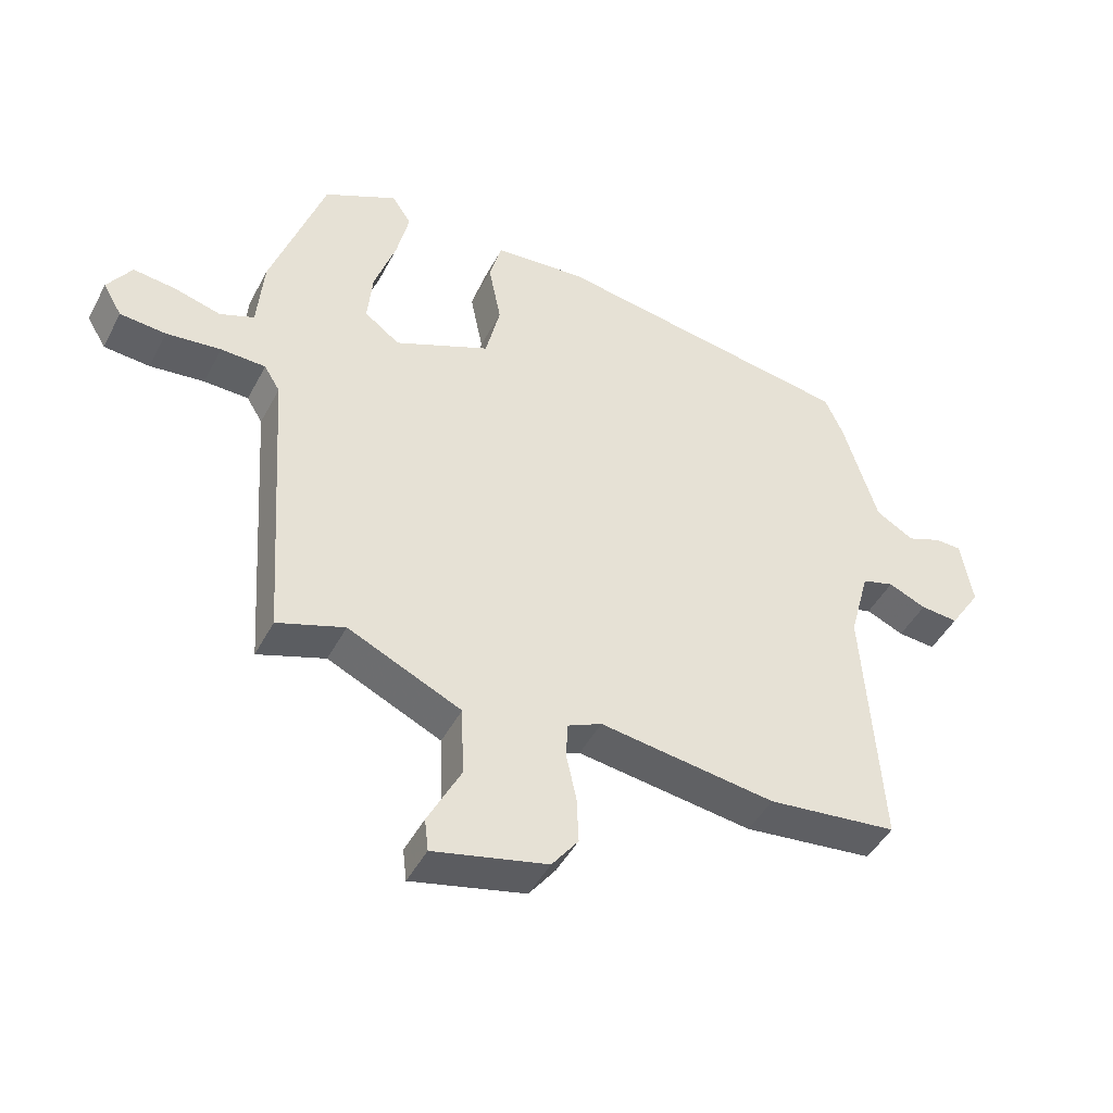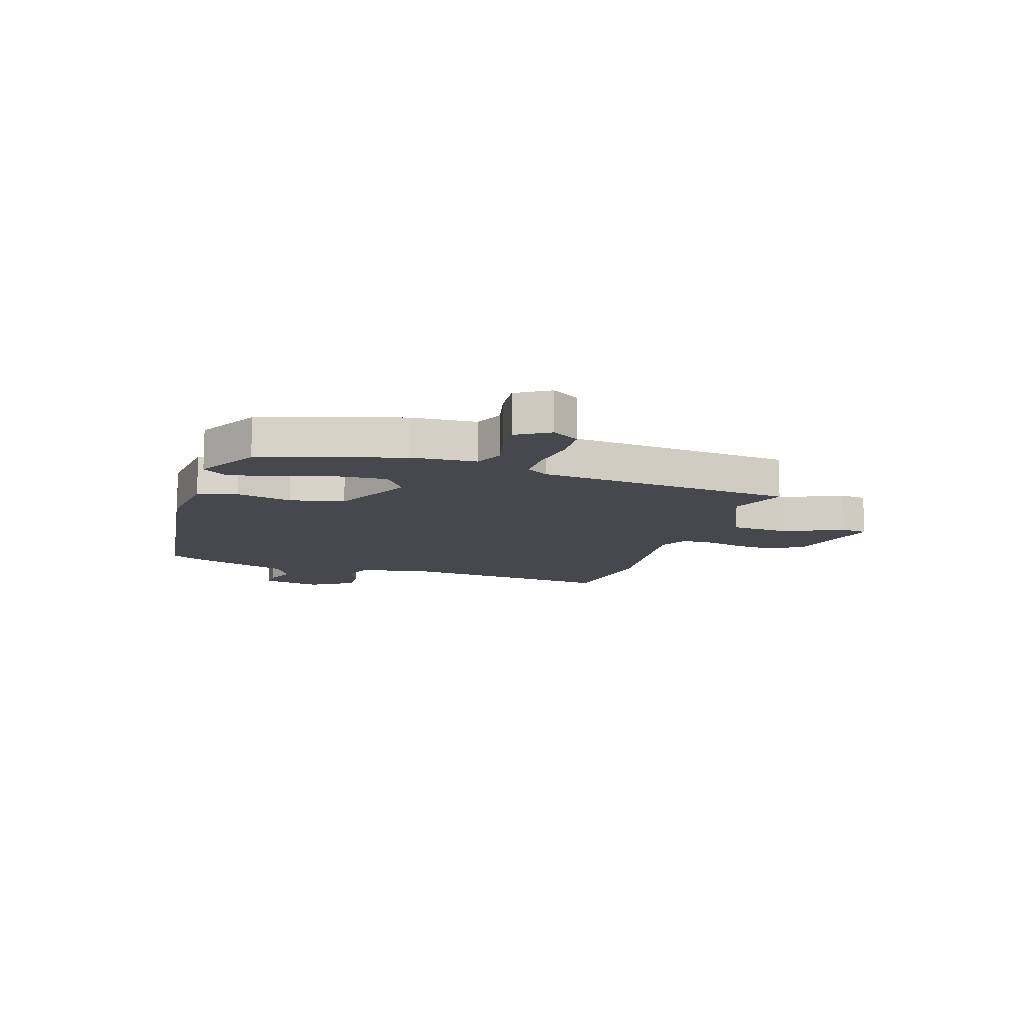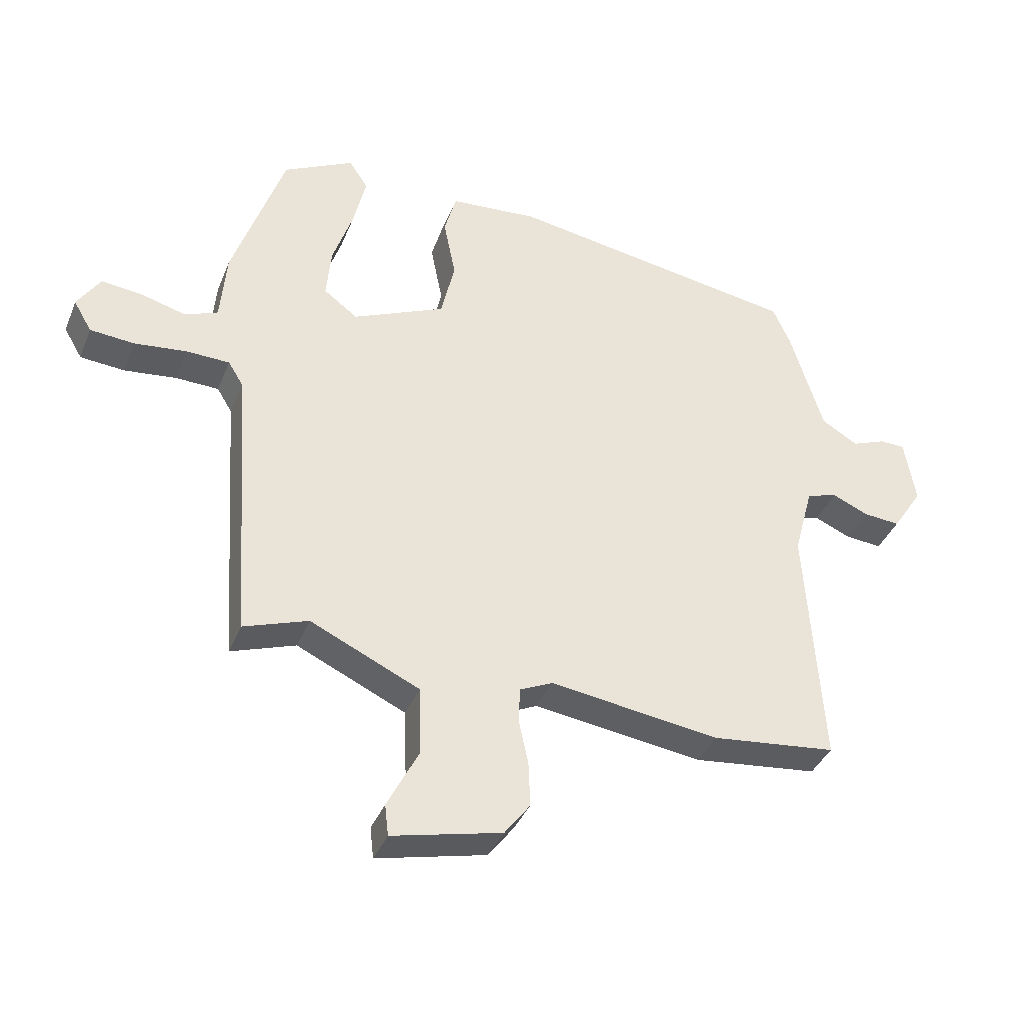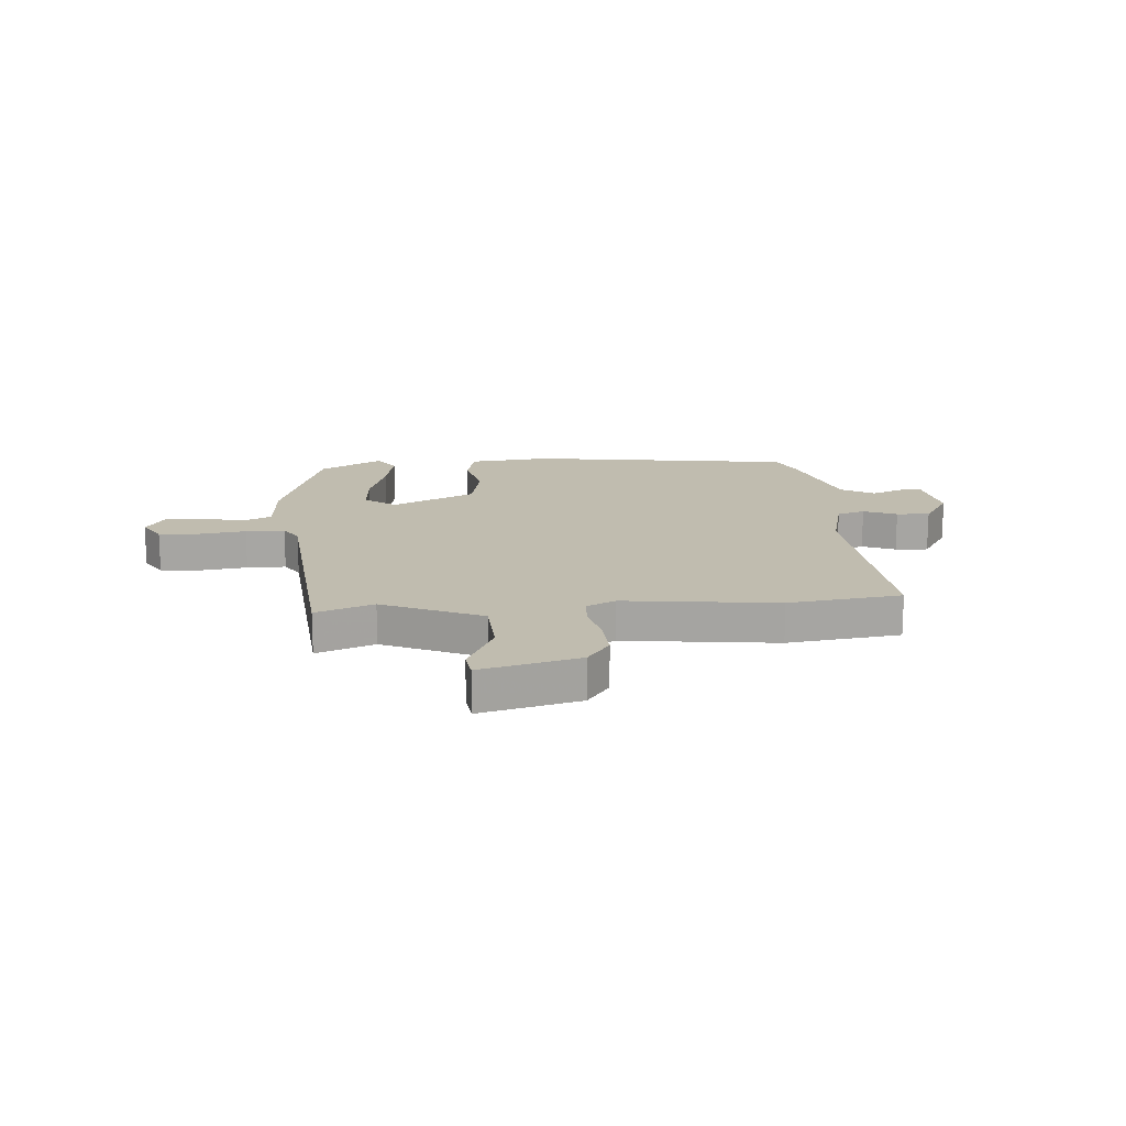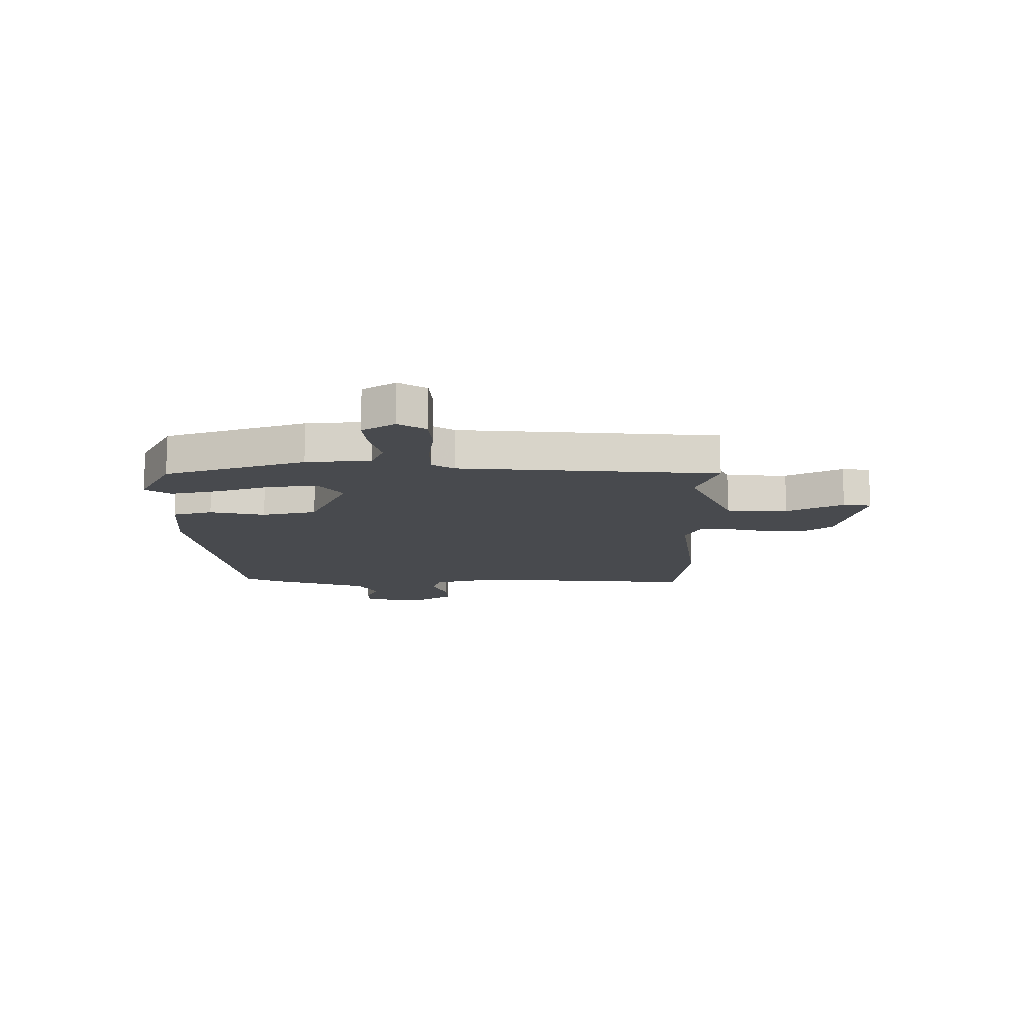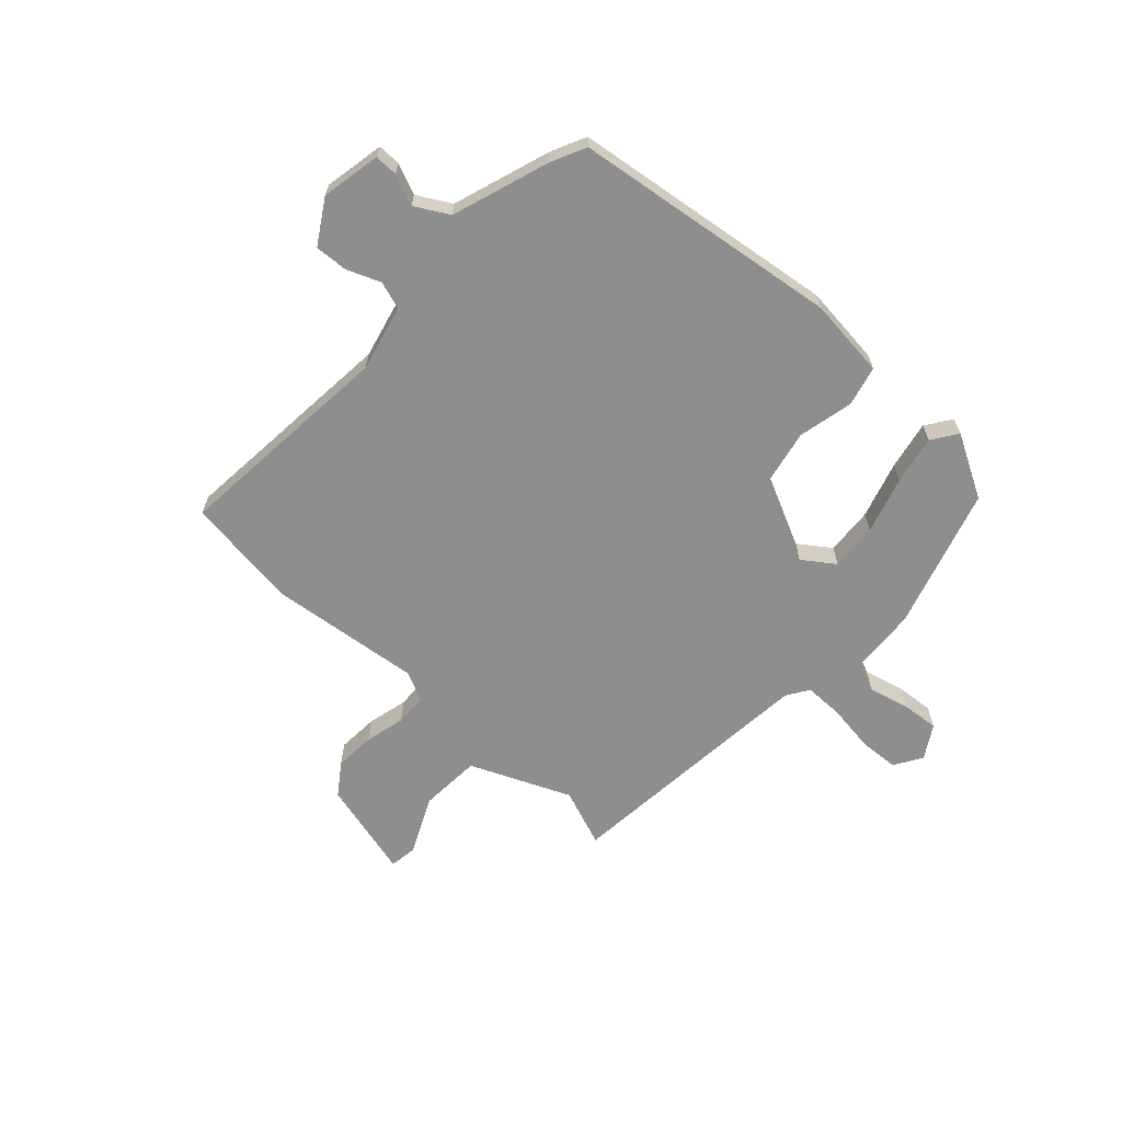
<metadata>
{"format":"obj","ext":"obj","renderer":"f3d","projection":"perspective","resolution":1024,"background":"white","views":[{"elev":-45.8,"azim":153.5,"up":"+Z"},{"elev":-11.9,"azim":70.9,"up":"+Y"},{"elev":-38.0,"azim":159.4,"up":"+Z"},{"elev":16.3,"azim":174.4,"up":"+Y"},{"elev":-13.3,"azim":89.6,"up":"+Y"},{"elev":-65.0,"azim":-44.1,"up":"+Y"}]}
</metadata>
<code>
v -0.331 0.07 -0.519
v -0.537 0.07 -0.496
v -0.511 0.07 -0.088
v -0.543 0.07 0.031
v -0.594 0.07 0.046
v -0.654 0.07 0.02
v -0.714 0.07 0.015
v -0.764 0.07 0.092
v -0.746 0.07 0.201
v -0.704 0.07 0.202
v -0.648 0.07 0.18
v -0.588 0.07 0.216
v -0.534 0.07 0.393
v -0.505 0.07 0.458
v -0.023 0.07 0.536
v 0.123 0.07 0.524
v 0.143 0.07 0.452
v 0.123 0.07 0.351
v 0.146 0.07 0.252
v 0.298 0.07 0.184
v 0.354 0.07 0.226
v 0.346 0.07 0.312
v 0.312 0.07 0.414
v 0.292 0.07 0.502
v 0.323 0.07 0.549
v 0.439 0.07 0.489
v 0.524 0.07 0.235
v 0.534 0.07 0.117
v 0.588 0.07 0.095
v 0.661 0.07 0.115
v 0.729 0.07 0.123
v 0.767 0.07 0.064
v 0.737 0.07 0.013
v 0.664 0.07 0.007
v 0.578 0.07 0.017
v 0.507 0.07 0.015
v 0.482 0.07 -0.026
v 0.45 0.07 -0.497
v 0.344 0.07 -0.46
v 0.165 0.07 -0.543
v 0.161 0.07 -0.655
v 0.213 0.07 -0.757
v 0.207 0.07 -0.808
v 0.027 0.07 -0.766
v -0.015 0.07 -0.71
v -0.012 0.07 -0.636
v 0.004 0.07 -0.562
v 0.001 0.07 -0.505
v -0.053 0.07 -0.48
v -0.331 0 -0.519
v -0.537 0 -0.496
v -0.511 0 -0.088
v -0.543 0 0.031
v -0.594 0 0.046
v -0.654 0 0.02
v -0.714 0 0.015
v -0.764 0 0.092
v -0.746 0 0.201
v -0.704 0 0.202
v -0.648 0 0.18
v -0.588 0 0.216
v -0.534 0 0.393
v -0.505 0 0.458
v -0.023 0 0.536
v 0.123 0 0.524
v 0.143 0 0.452
v 0.123 0 0.351
v 0.146 0 0.252
v 0.298 0 0.184
v 0.354 0 0.226
v 0.346 0 0.312
v 0.312 0 0.414
v 0.292 0 0.502
v 0.323 0 0.549
v 0.439 0 0.489
v 0.524 0 0.235
v 0.534 0 0.117
v 0.588 0 0.095
v 0.661 0 0.115
v 0.729 0 0.123
v 0.767 0 0.064
v 0.737 0 0.013
v 0.664 0 0.007
v 0.578 0 0.017
v 0.507 0 0.015
v 0.482 0 -0.026
v 0.45 0 -0.497
v 0.344 0 -0.46
v 0.165 0 -0.543
v 0.161 0 -0.655
v 0.213 0 -0.757
v 0.207 0 -0.808
v 0.027 0 -0.766
v -0.015 0 -0.71
v -0.012 0 -0.636
v 0.004 0 -0.562
v 0.001 0 -0.505
v -0.053 0 -0.48
f 45 46 47
f 44 45 47
f 43 44 47
f 42 43 47
f 41 42 47
f 40 41 47 48
f 39 40 48 49
f 37 38 39
f 33 34 35
f 32 33 35
f 31 32 35
f 30 31 35
f 29 30 35
f 28 29 35 36
f 28 36 37
f 27 28 37
f 26 27 37
f 25 26 37
f 24 25 37
f 23 24 37
f 22 23 37
f 16 17 18
f 15 16 18
f 14 15 18
f 13 14 18
f 12 13 18
f 11 12 18 19
f 9 10 11
f 8 9 11
f 7 8 11
f 6 7 11
f 5 6 11
f 11 19 20
f 5 11 20
f 4 5 20
f 49 1 2 3
f 49 3 4 20
f 49 20 21
f 39 49 21
f 37 39 21
f 21 22 37
f 96 95 94
f 96 94 93
f 96 93 92
f 96 92 91
f 96 91 90
f 97 96 90 89
f 98 97 89 88
f 88 87 86
f 84 83 82
f 84 82 81
f 84 81 80
f 84 80 79
f 84 79 78
f 85 84 78 77
f 86 85 77
f 86 77 76
f 86 76 75
f 86 75 74
f 86 74 73
f 86 73 72
f 86 72 71
f 67 66 65
f 67 65 64
f 67 64 63
f 67 63 62
f 67 62 61
f 68 67 61 60
f 60 59 58
f 60 58 57
f 60 57 56
f 60 56 55
f 60 55 54
f 69 68 60
f 69 60 54
f 69 54 53
f 52 51 50 98
f 69 53 52 98
f 70 69 98
f 70 98 88
f 70 88 86
f 86 71 70
f 1 50 51 2
f 2 51 52 3
f 3 52 53 4
f 4 53 54 5
f 5 54 55 6
f 6 55 56 7
f 7 56 57 8
f 8 57 58 9
f 9 58 59 10
f 10 59 60 11
f 11 60 61 12
f 12 61 62 13
f 13 62 63 14
f 14 63 64 15
f 15 64 65 16
f 16 65 66 17
f 17 66 67 18
f 18 67 68 19
f 19 68 69 20
f 20 69 70 21
f 21 70 71 22
f 22 71 72 23
f 23 72 73 24
f 24 73 74 25
f 25 74 75 26
f 26 75 76 27
f 27 76 77 28
f 28 77 78 29
f 29 78 79 30
f 30 79 80 31
f 31 80 81 32
f 32 81 82 33
f 33 82 83 34
f 34 83 84 35
f 35 84 85 36
f 36 85 86 37
f 37 86 87 38
f 38 87 88 39
f 39 88 89 40
f 40 89 90 41
f 41 90 91 42
f 42 91 92 43
f 43 92 93 44
f 44 93 94 45
f 45 94 95 46
f 46 95 96 47
f 47 96 97 48
f 48 97 98 49
f 49 98 50 1

</code>
